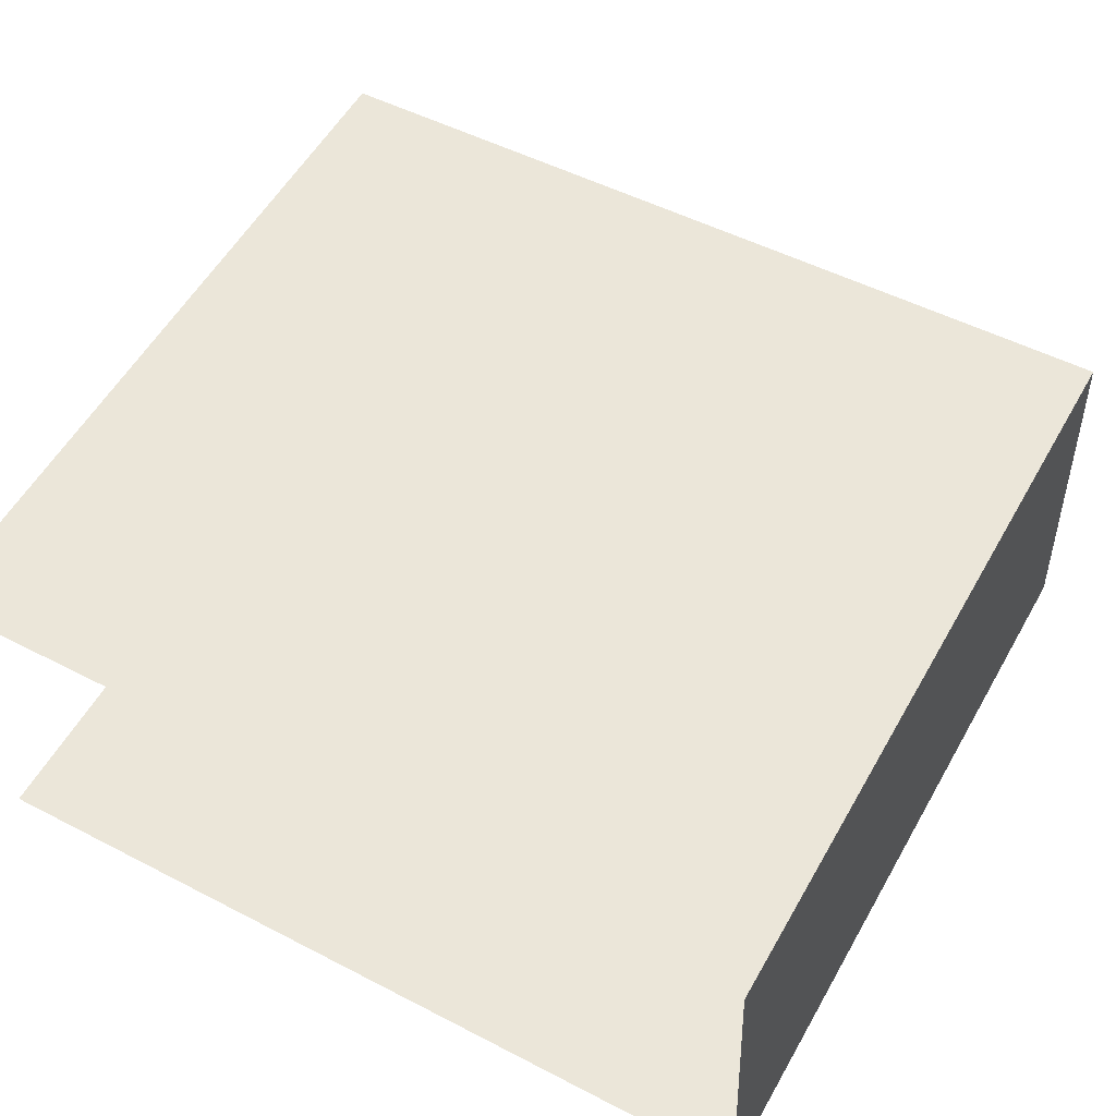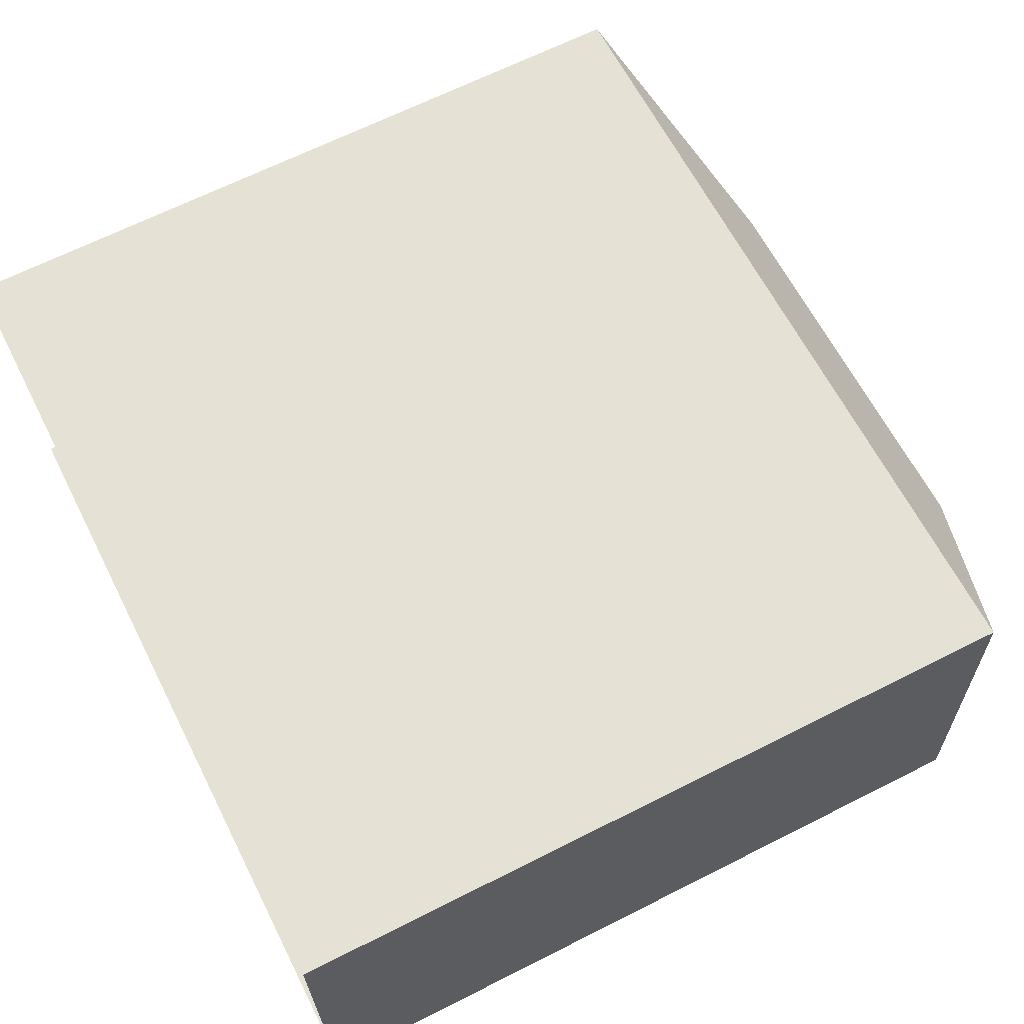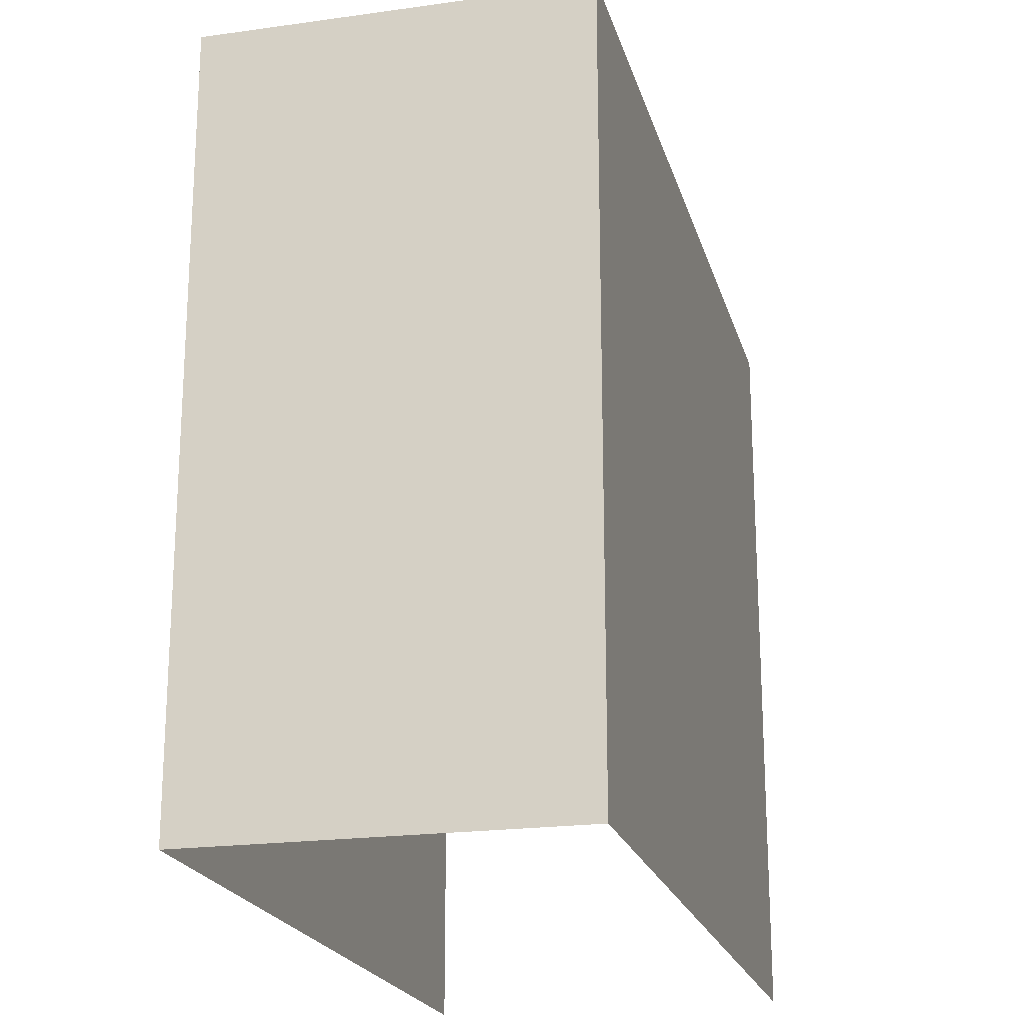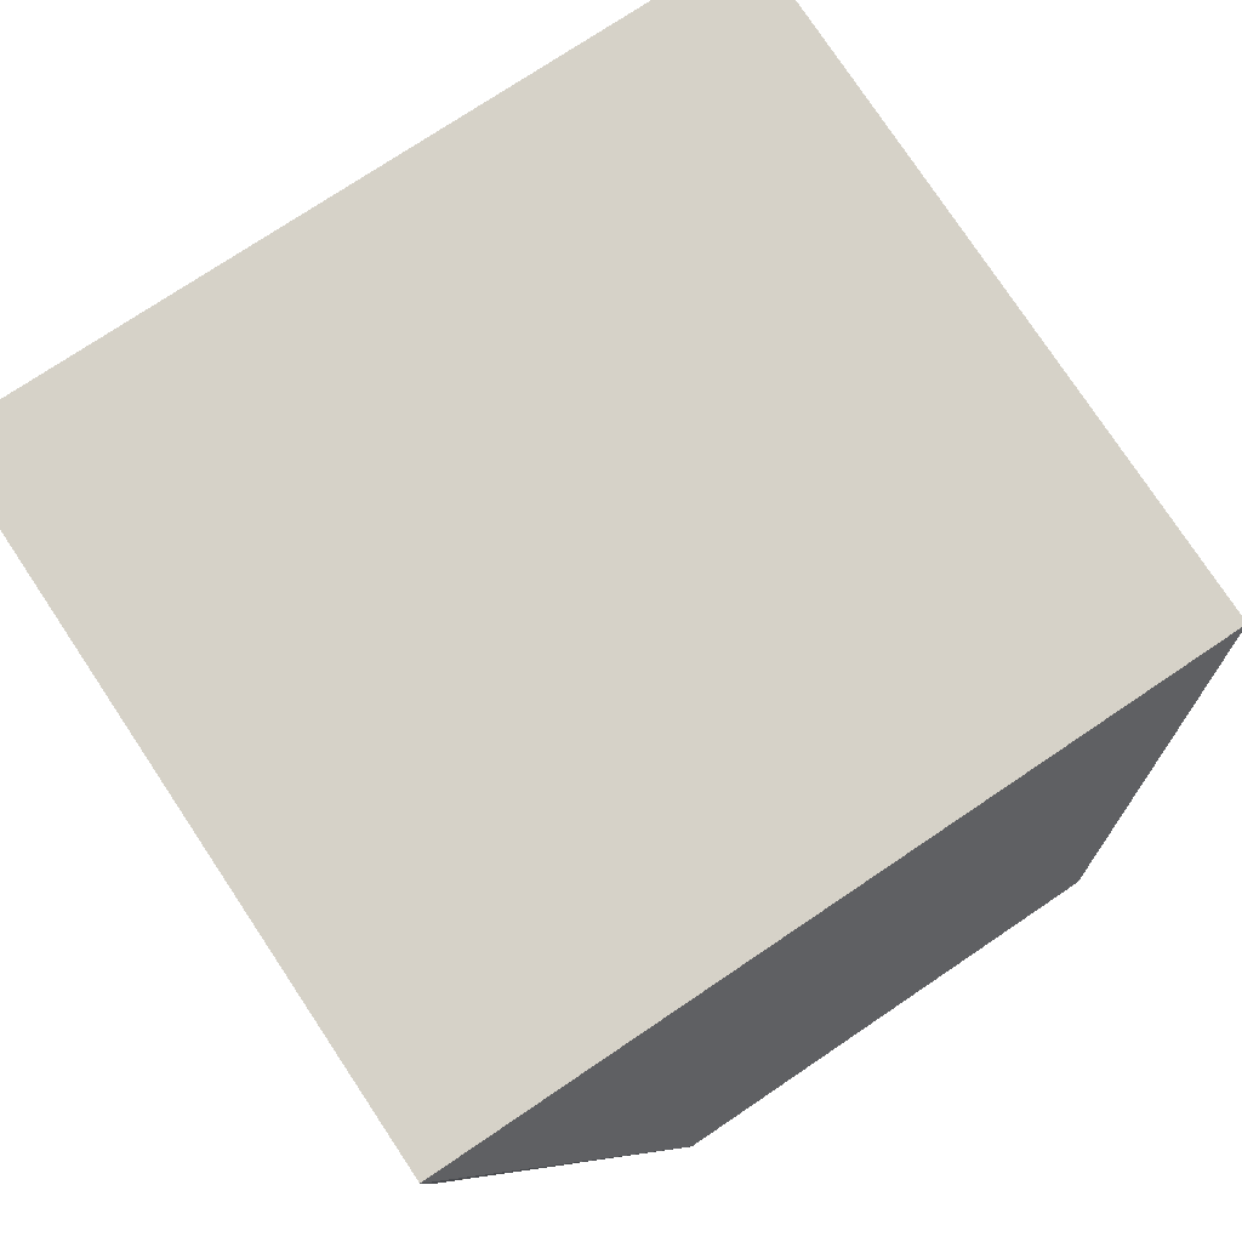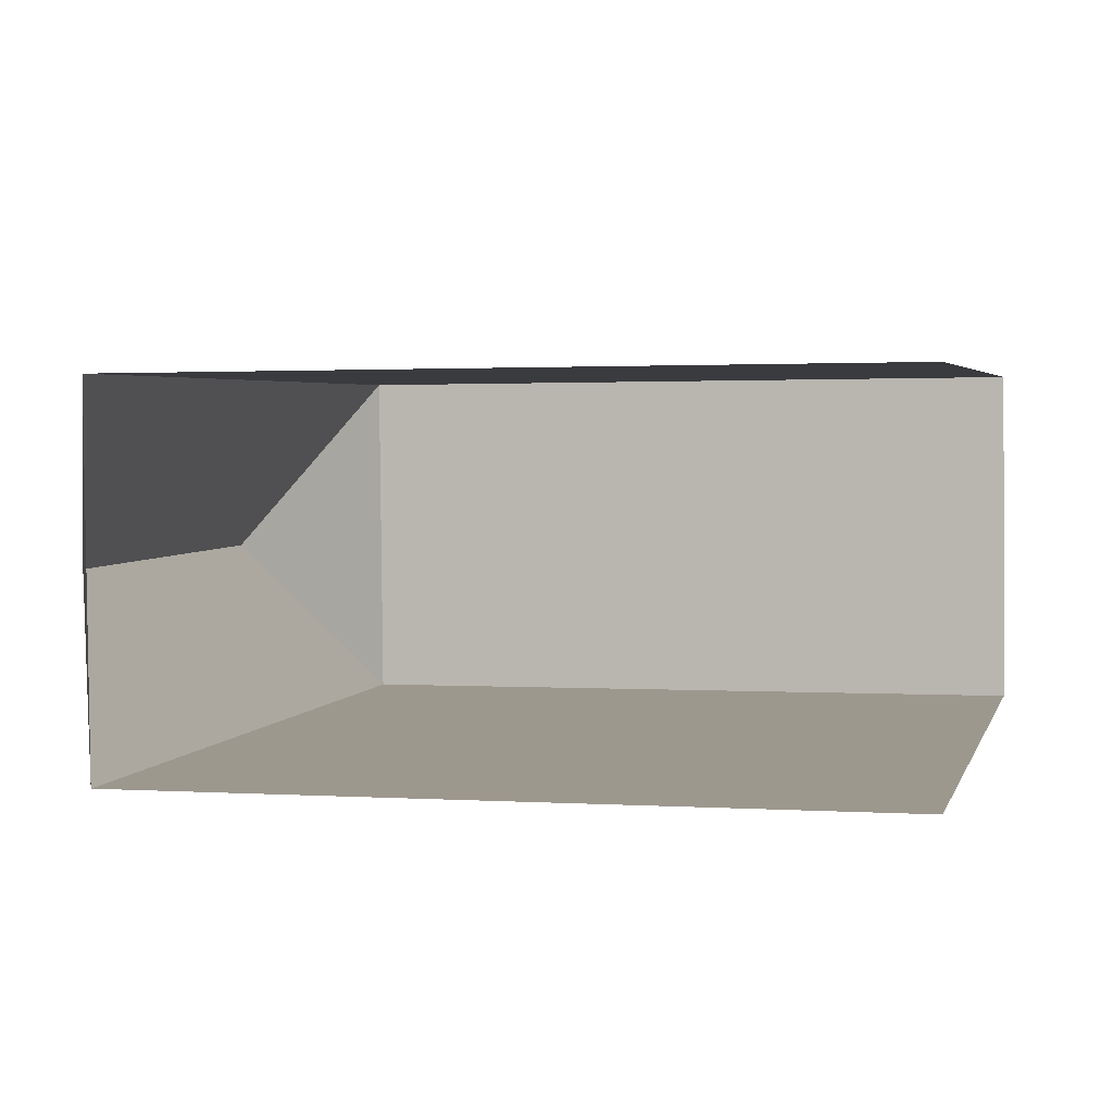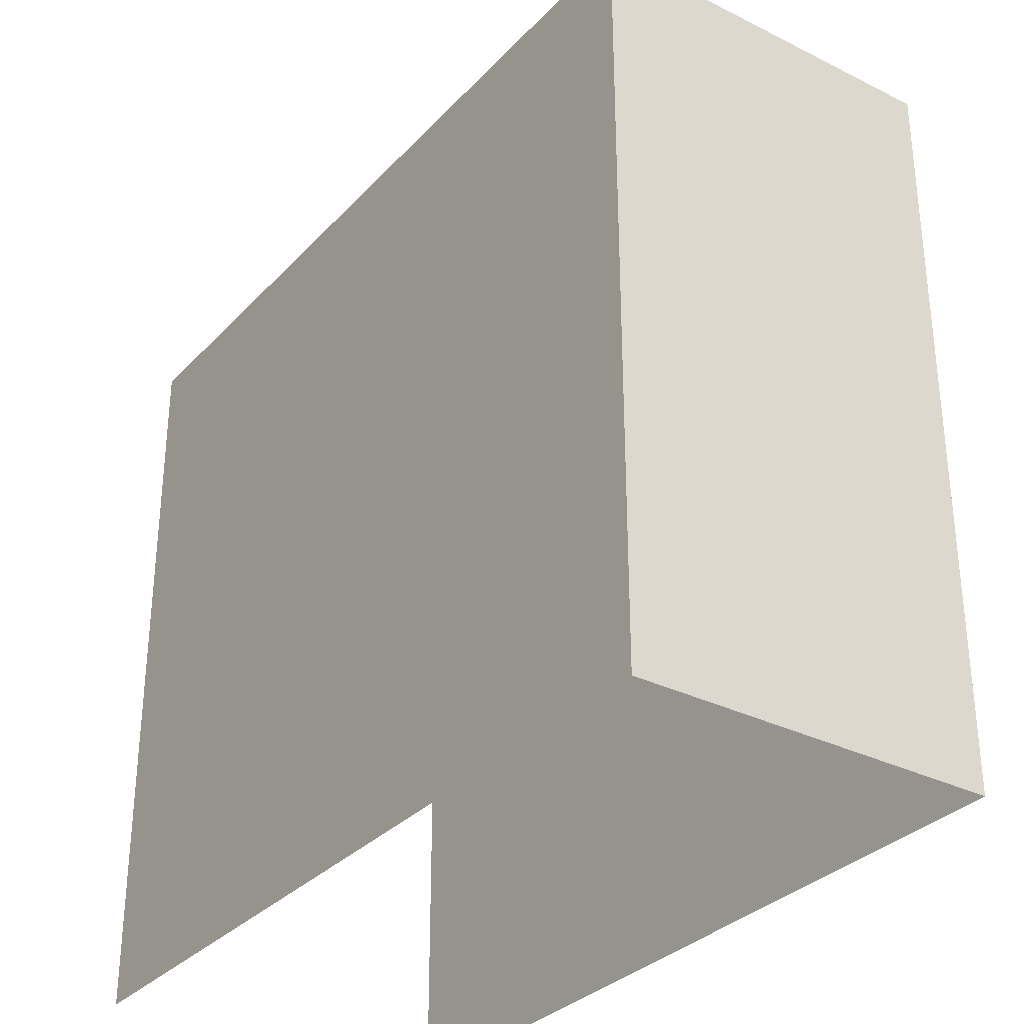
<metadata>
{"format":"obj","ext":"obj","renderer":"f3d","projection":"perspective","resolution":1024,"background":"white","views":[{"elev":55.7,"azim":-150.7,"up":"+Y"},{"elev":65.6,"azim":-116.9,"up":"+Y"},{"elev":-20.8,"azim":-77.9,"up":"+Z"},{"elev":79.3,"azim":-33.8,"up":"+Y"},{"elev":1.2,"azim":103.9,"up":"+Y"},{"elev":-32.0,"azim":-127.1,"up":"+Z"}]}
</metadata>
<code>
v -3.737e+05 -1.036e+05 27.2
v -3.737e+05 -1.036e+05 27.2
v -3.737e+05 -1.036e+05 27.2
v -3.737e+05 -1.036e+05 27.2
v -3.737e+05 -1.036e+05 39.05
v -3.737e+05 -1.036e+05 37.64
v -3.737e+05 -1.036e+05 37.63
v -3.737e+05 -1.036e+05 37.64
v -3.737e+05 -1.036e+05 39.05
v -3.737e+05 -1.036e+05 37.64
f 1 2 3
f 4 1 3
f 6 2 1
f 7 6 1
f 5 6 7
f 8 6 5
f 9 8 5
f 9 10 8
f 5 10 9
f 5 7 10
f 8 3 2
f 6 8 2
f 8 4 3
f 8 10 4
f 10 1 4
f 10 7 1

</code>
